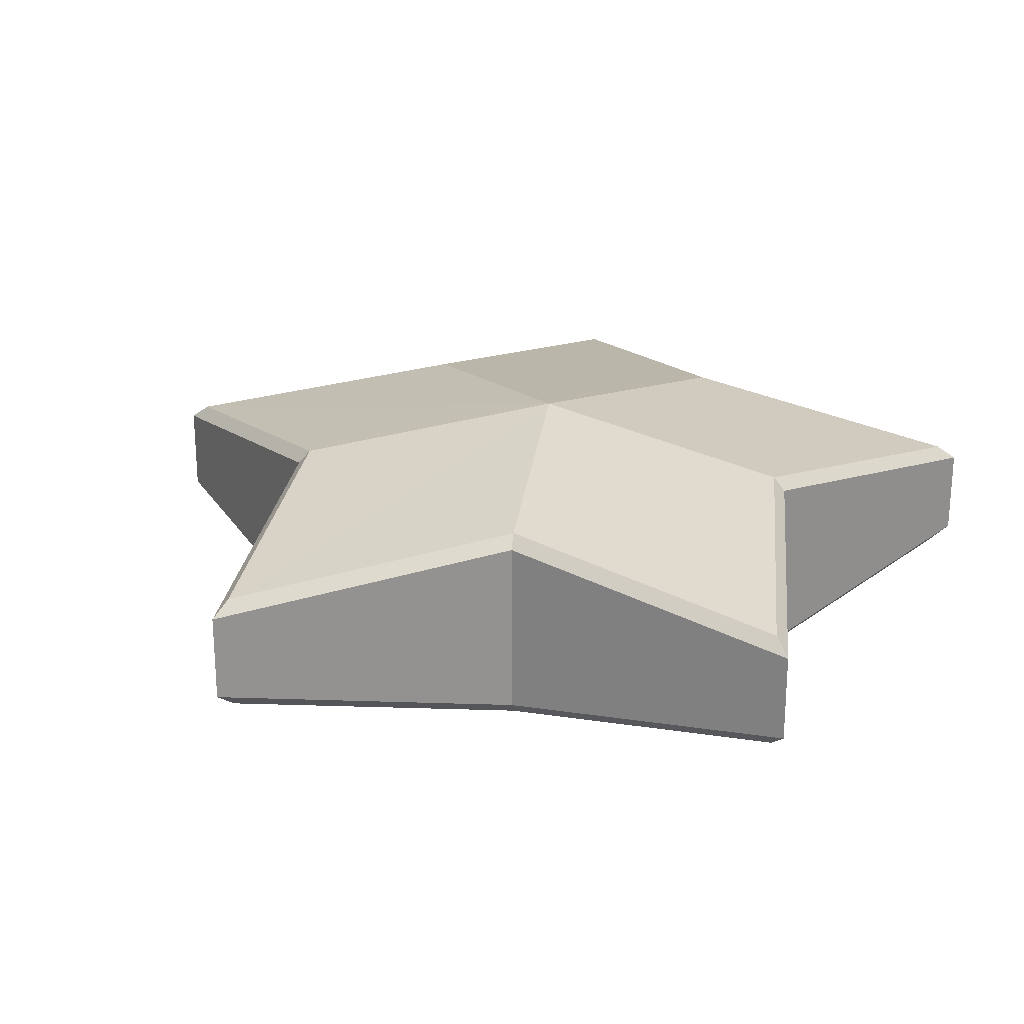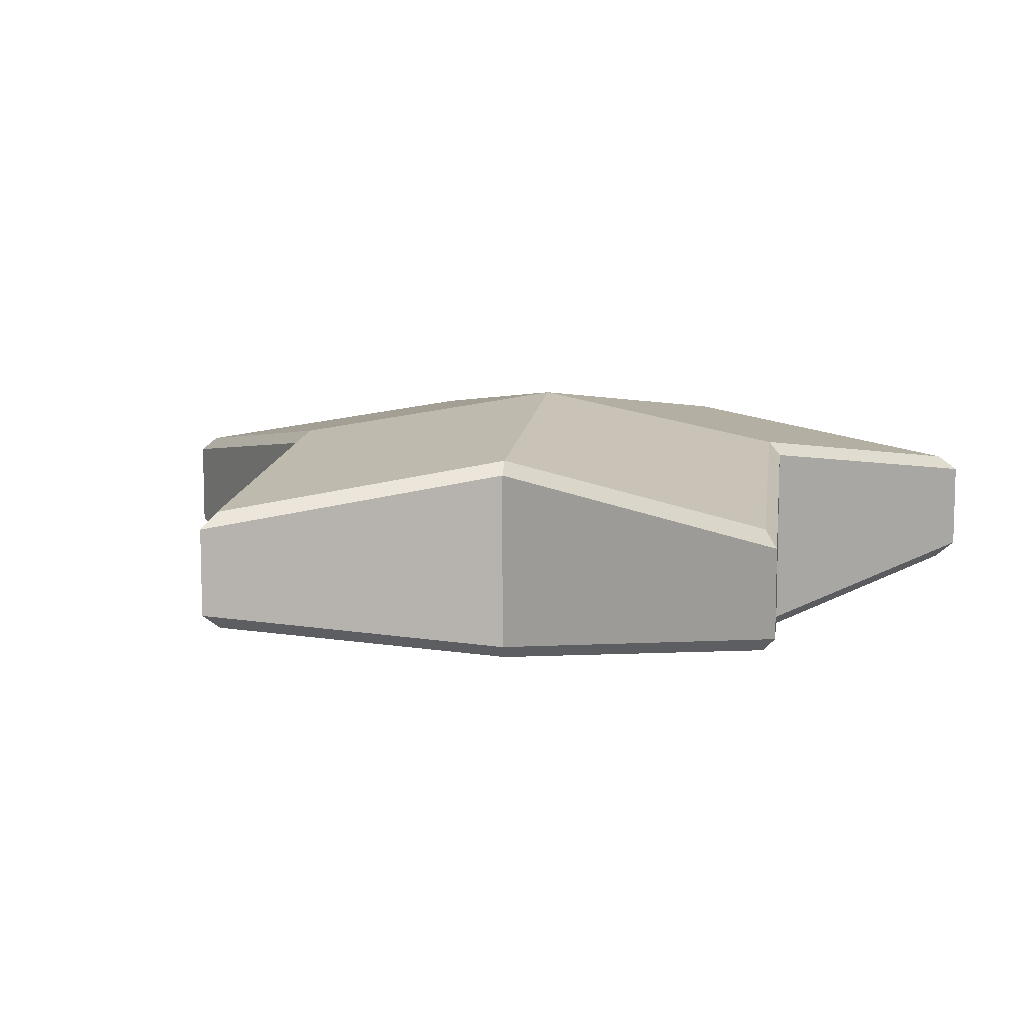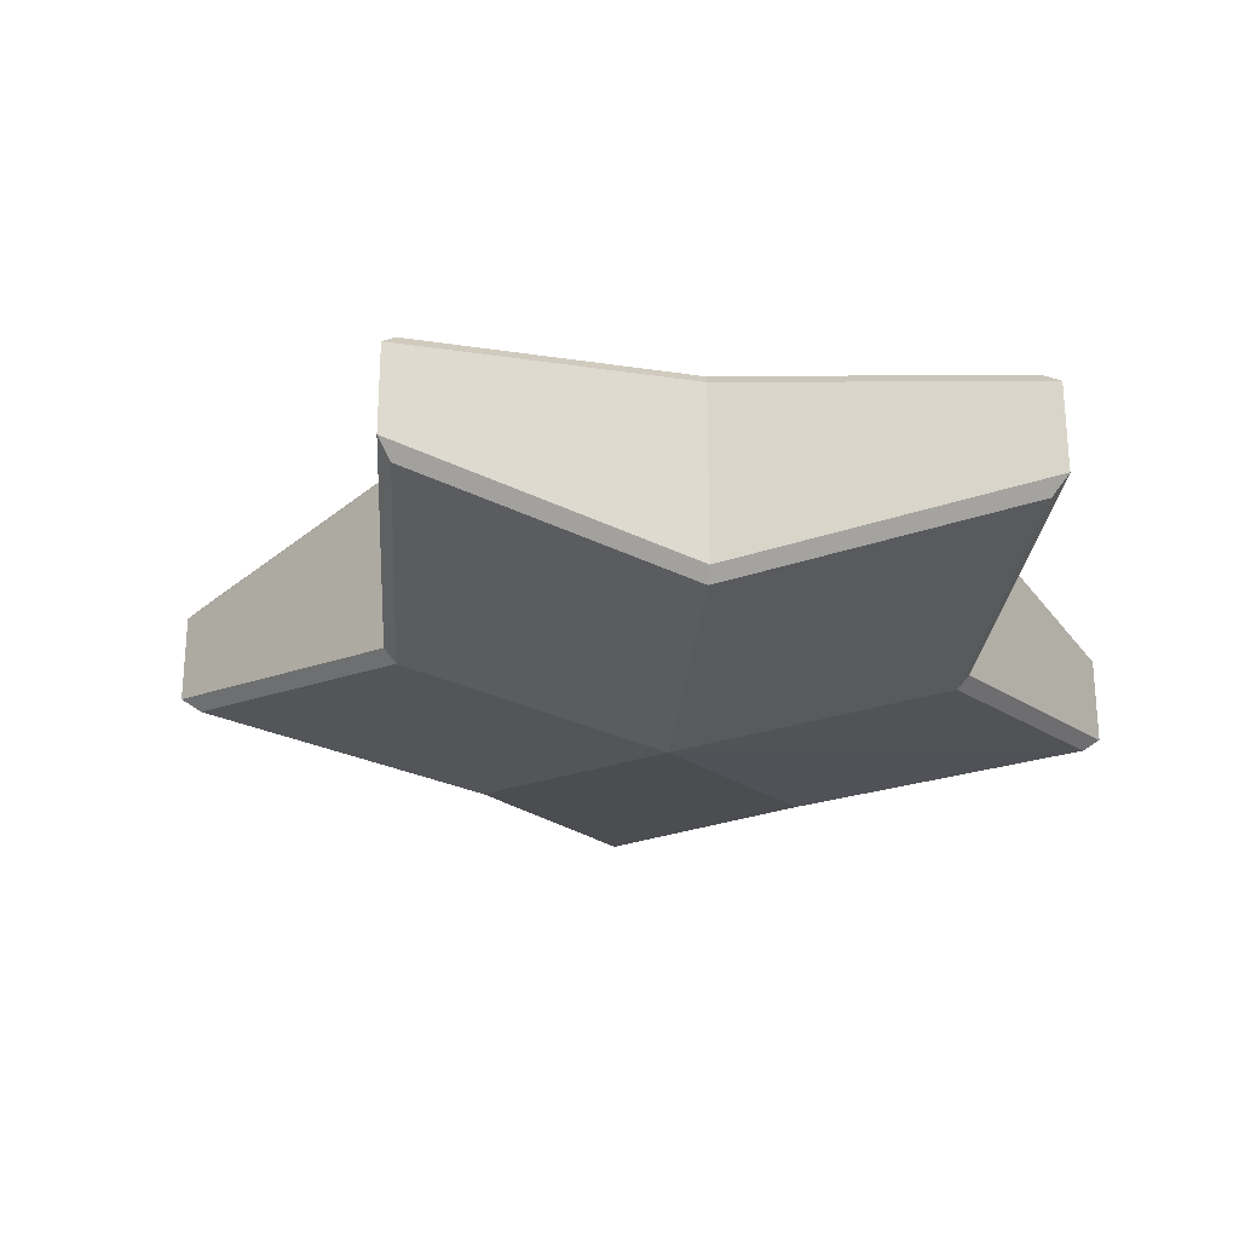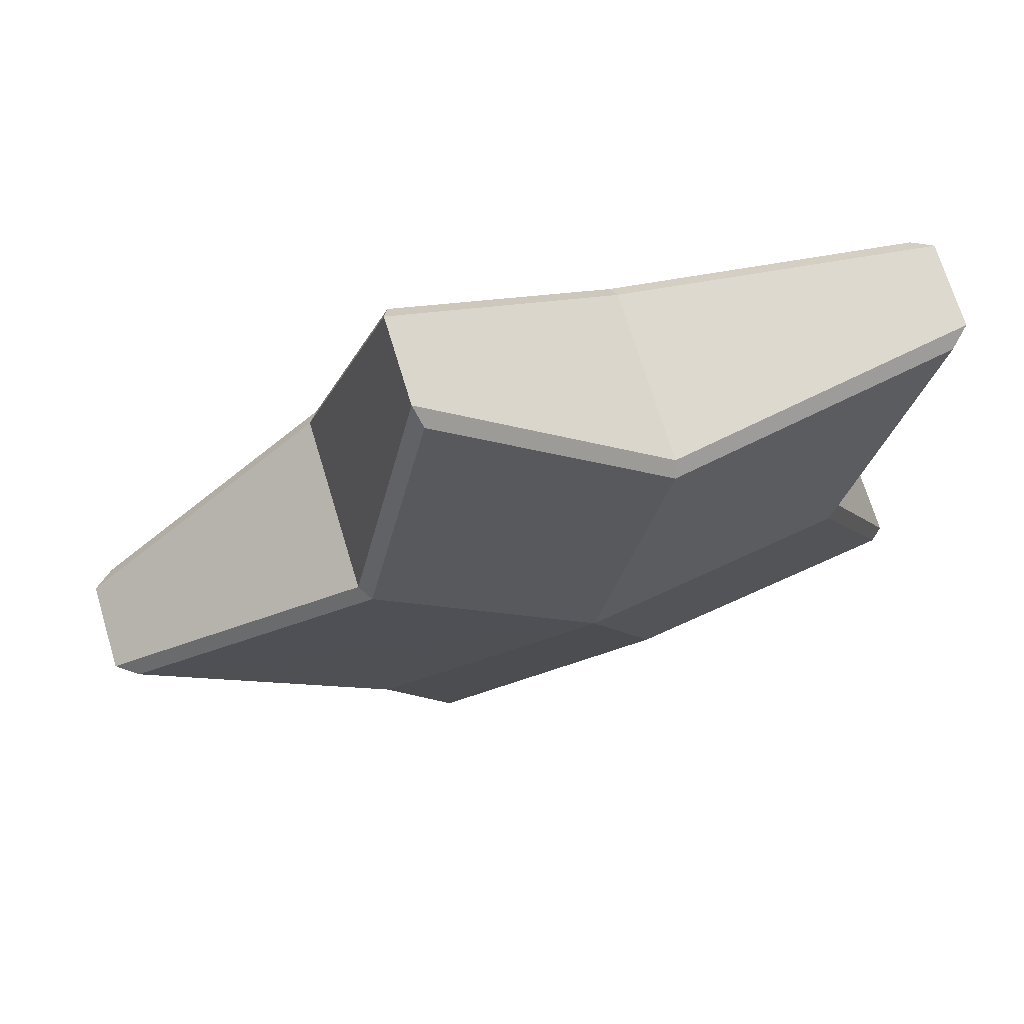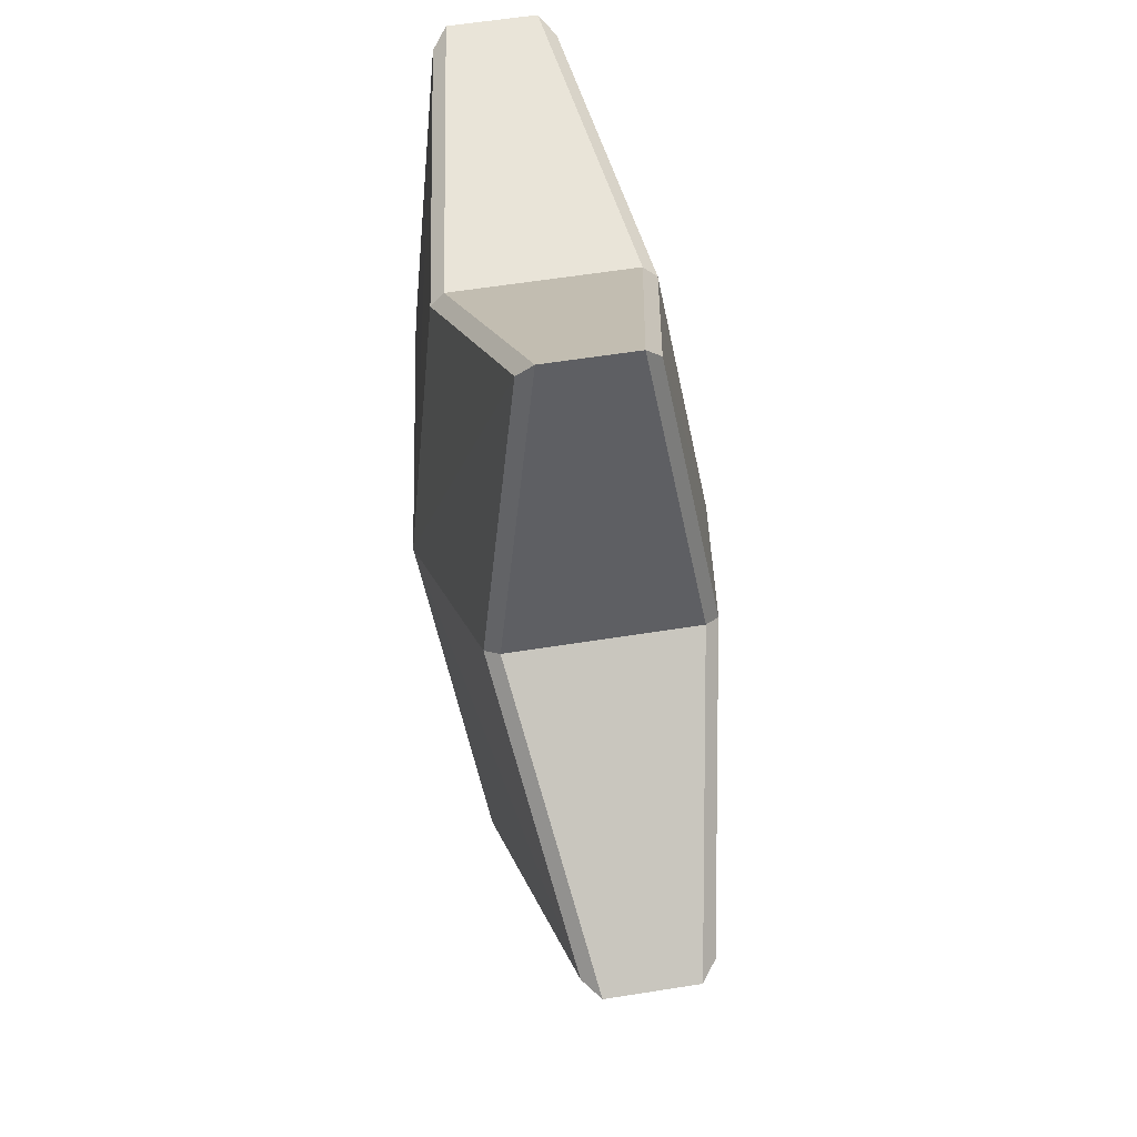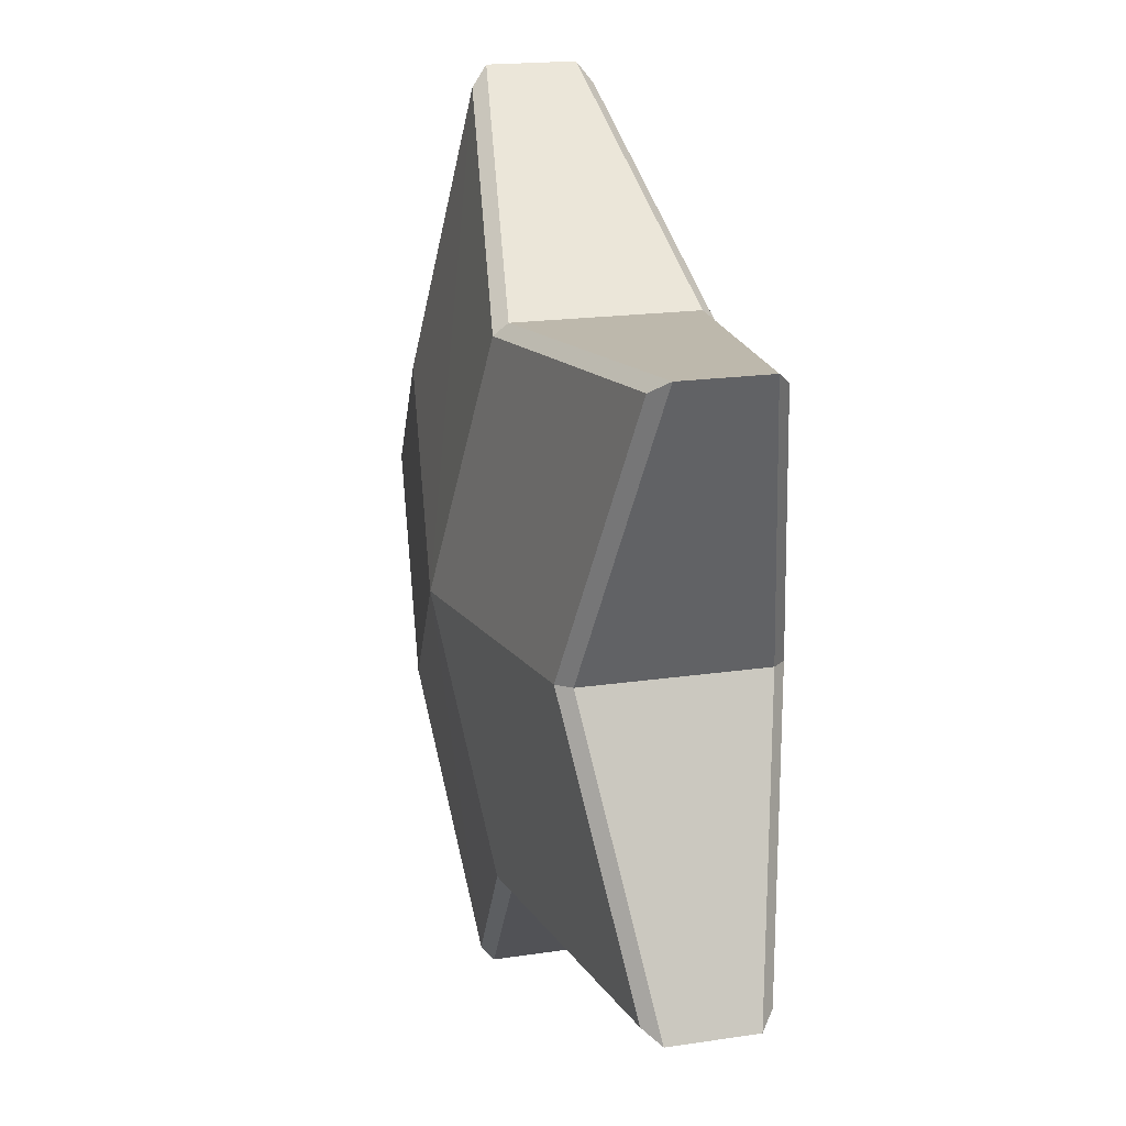
<metadata>
{"format":"obj","ext":"obj","renderer":"f3d","projection":"perspective","resolution":1024,"background":"white","views":[{"elev":23.7,"azim":26.5,"up":"+Z"},{"elev":9.8,"azim":28.3,"up":"+Z"},{"elev":-25.9,"azim":11.7,"up":"+Z"},{"elev":69.8,"azim":-16.8,"up":"+Y"},{"elev":57.1,"azim":-99.5,"up":"+Y"},{"elev":17.8,"azim":73.3,"up":"+Y"}]}
</metadata>
<code>
o Star
v 2 -0 12.27
v 2 0 11.73
v 2.53 -0 12.17
v 2.507 -0 12.19
v 2.53 0 11.83
v 2.507 0 11.81
v 2.704 0.5116 12.11
v 2.736 0.5349 12.08
v 2.736 0.5349 11.92
v 2.704 0.5116 11.89
v 2.164 0.5041 12.17
v 2.157 0.4822 12.19
v 2.157 0.4822 11.81
v 2.164 0.5041 11.83
v 1.719 0.8655 12.08
v 1.731 0.8278 12.11
v 1.719 0.8655 11.92
v 1.731 0.8278 11.89
v 1.571 0.3115 12.17
v 1.59 0.298 12.19
v 1.571 0.3115 11.83
v 1.59 0.298 11.81
v 1.09 0 12.08
v 1.13 0 12.11
v 1.09 0 11.92
v 1.13 0 11.89
v 1.59 -0.298 12.19
v 1.571 -0.3115 12.17
v 1.59 -0.298 11.81
v 1.571 -0.3115 11.83
v 1.731 -0.8278 12.11
v 1.719 -0.8655 12.08
v 1.731 -0.8278 11.89
v 1.719 -0.8655 11.92
v 2.164 -0.5041 12.17
v 2.157 -0.4822 12.19
v 2.157 -0.4822 11.81
v 2.164 -0.5041 11.83
v 2.704 -0.5116 12.11
v 2.736 -0.5349 12.08
v 2.736 -0.5349 11.92
v 2.704 -0.5116 11.89
f 1 4 7
f 6 2 10
f 10 2 13
f 11 14 17 15
f 18 2 22
f 19 21 25 23
f 23 25 30 28
f 29 2 33
f 33 2 37
f 35 38 41 40
f 4 1 39
f 5 3 40 41
f 1 7 12
f 13 2 18
f 1 16 20
f 22 2 26
f 26 2 29
f 1 27 31
f 1 31 36
f 37 2 42
f 8 9 14 11
f 2 6 42
f 1 12 16
f 15 17 21 19
f 1 20 24
f 1 24 27
f 28 30 34 32
f 32 34 38 35
f 1 36 39
f 26 29 30 25
f 8 11 12 7
f 29 33 34 30
f 22 26 25 21
f 10 13 14 9
f 32 35 36 31
f 28 32 31 27
f 33 37 38 34
f 4 39 40 3
f 11 15 16 12
f 6 10 9 5
f 35 40 39 36
f 15 19 20 16
f 18 22 21 17
f 13 18 17 14
f 19 23 24 20
f 5 41 42 6
f 3 8 7 4
f 37 42 41 38
f 23 28 27 24
f 3 5 9 8

</code>
